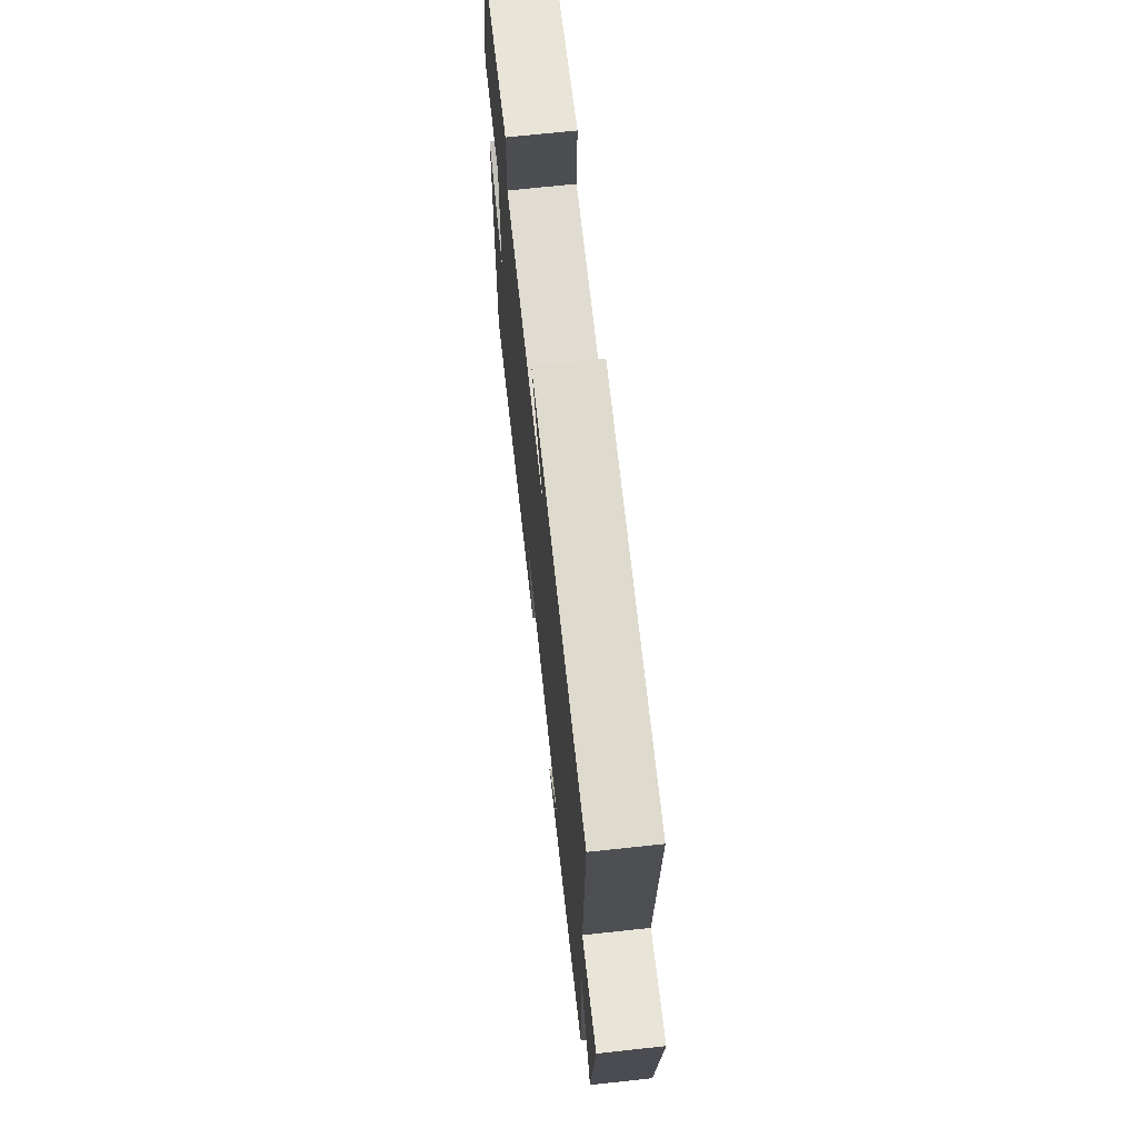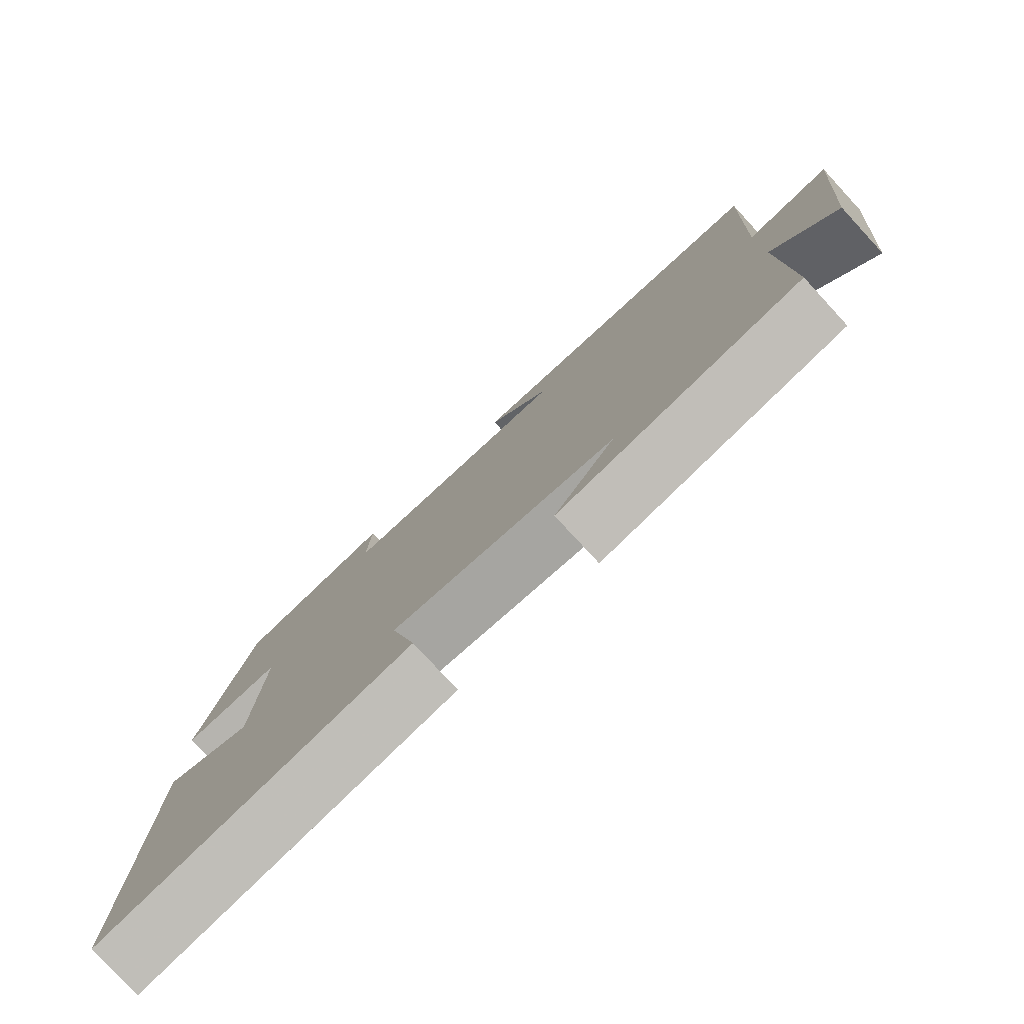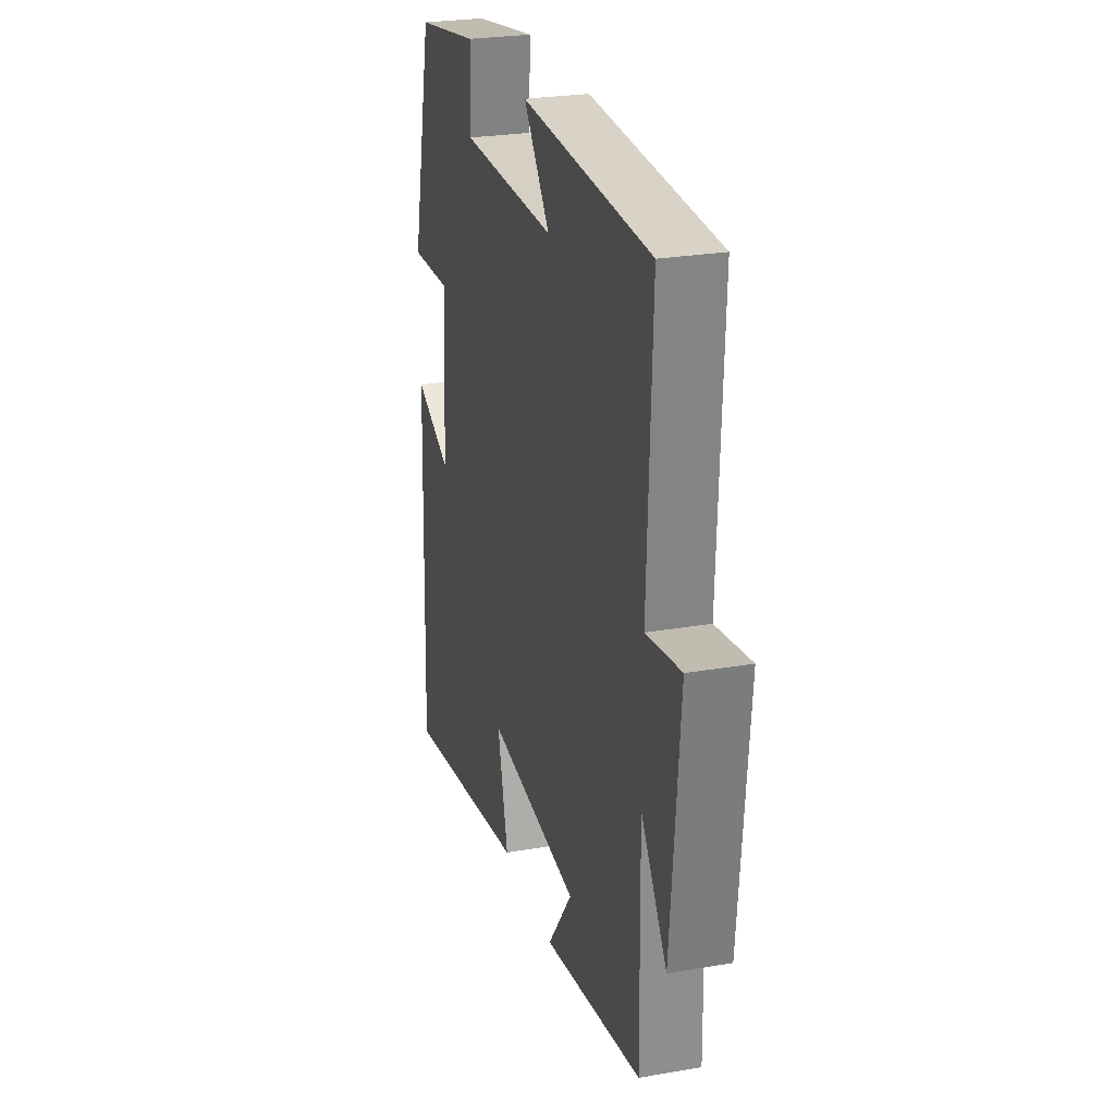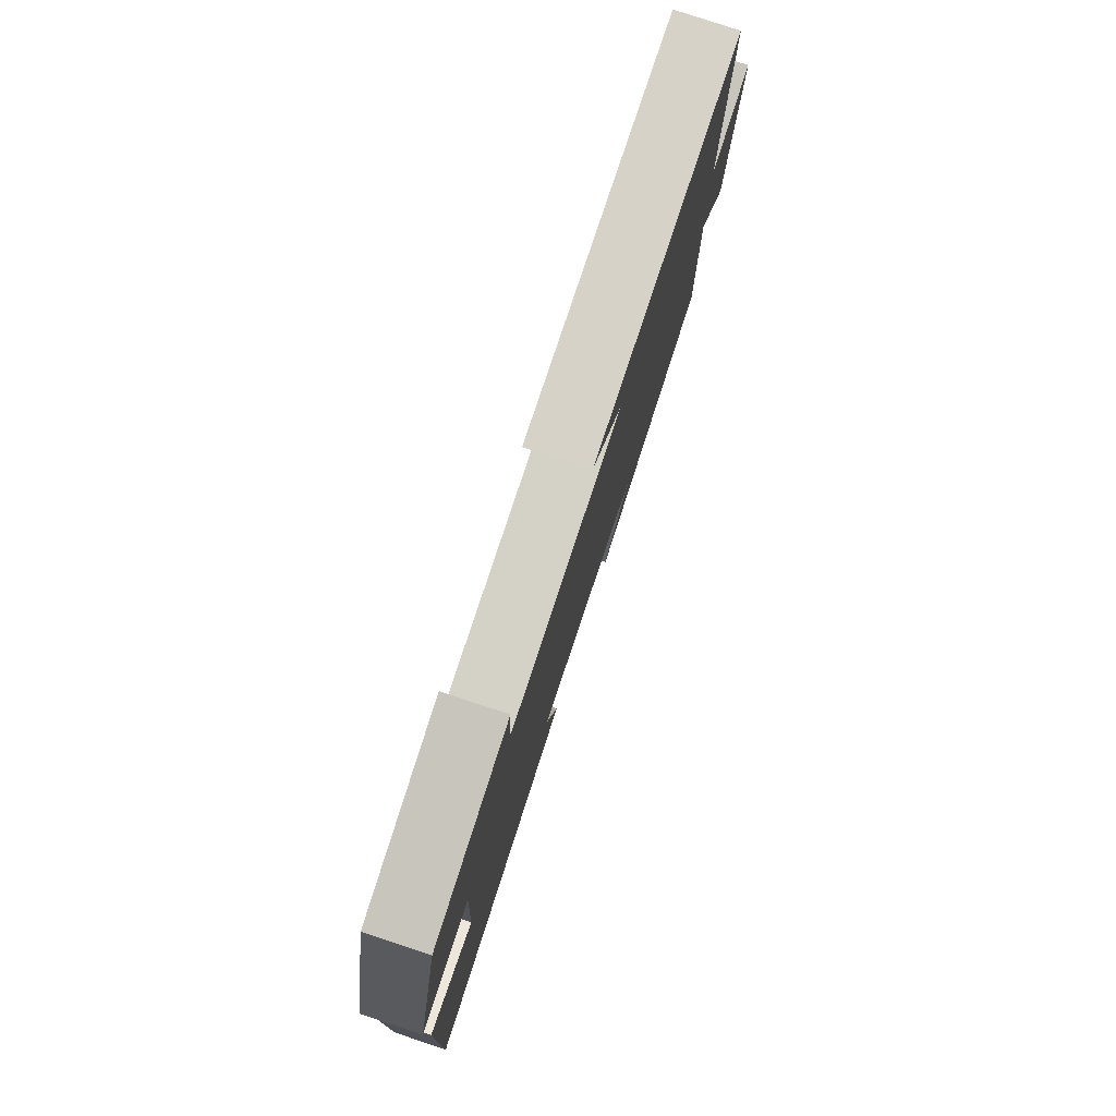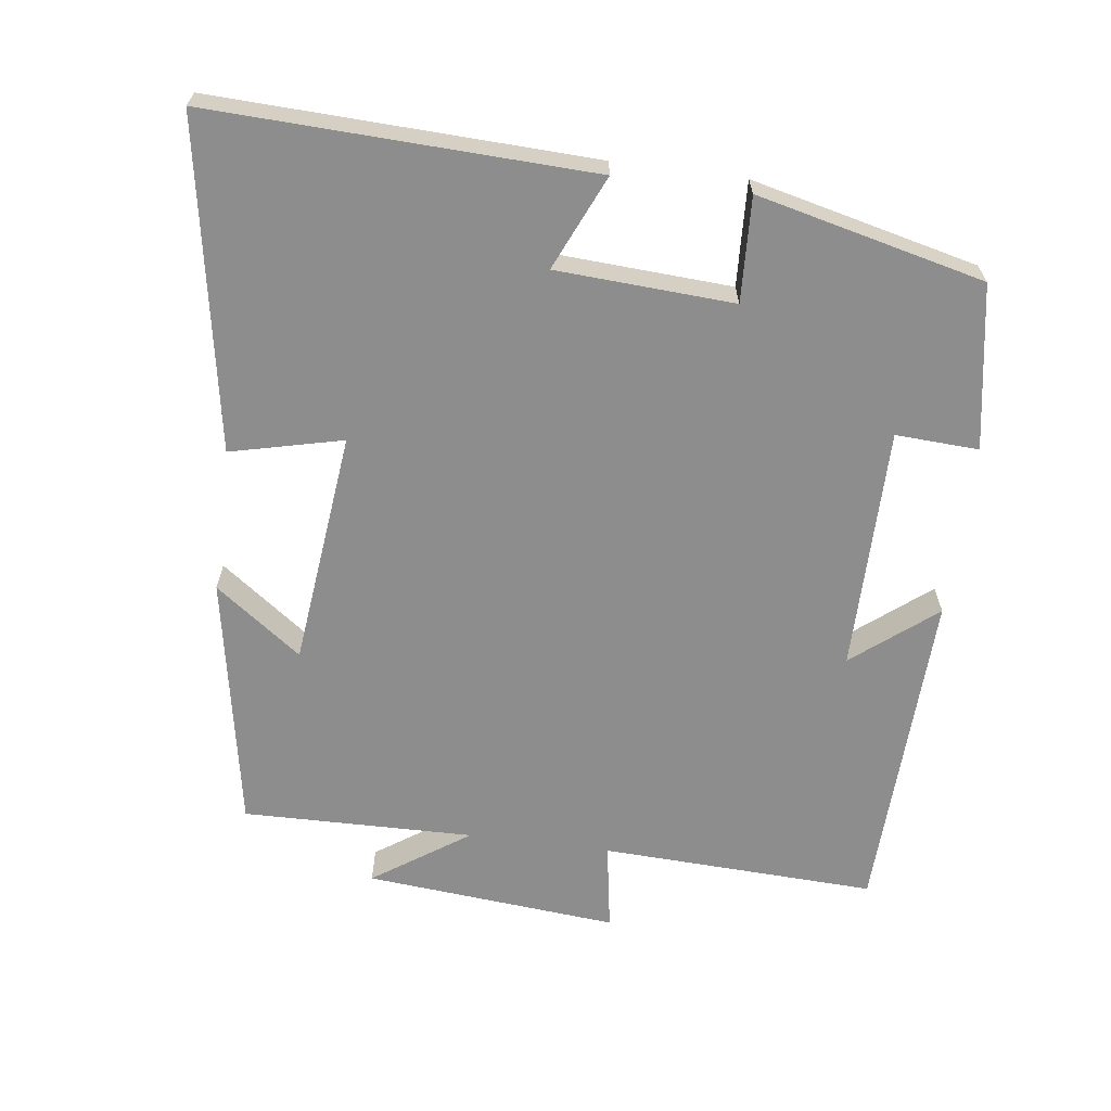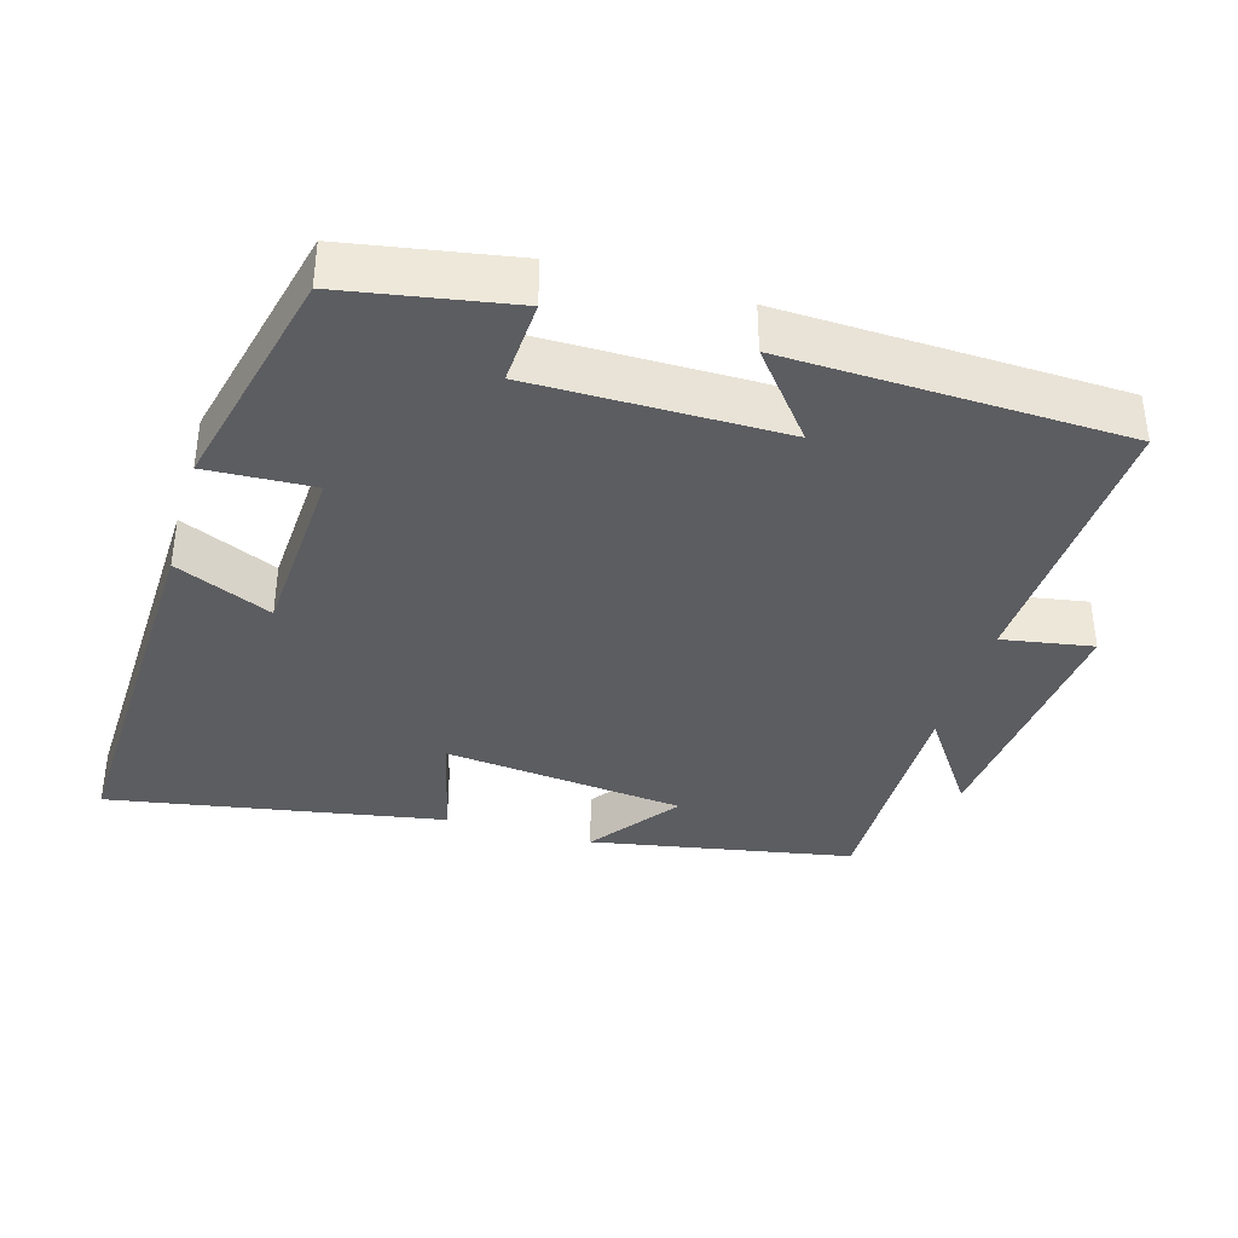
<metadata>
{"format":"obj","ext":"obj","renderer":"f3d","projection":"perspective","resolution":1024,"background":"white","views":[{"elev":69.3,"azim":83.8,"up":"+Z"},{"elev":-78.6,"azim":42.7,"up":"+Z"},{"elev":26.2,"azim":74.7,"up":"+Z"},{"elev":79.8,"azim":-71.7,"up":"+Z"},{"elev":-64.7,"azim":-97.5,"up":"+Y"},{"elev":-37.1,"azim":-16.3,"up":"+Y"}]}
</metadata>
<code>
v 0.506 0.07 -0.434
v 0.146 0.07 -0.5
v 0.236 0.07 -0.378
v -0.096 0.07 -0.342
v -0.058 0.07 -0.5
v -0.519 0.07 -0.581
v -0.5 0.07 -0.044
v -0.367 0.07 -0.103
v -0.353 0.07 0.147
v -0.5 0.07 0.14
v -0.424 0.07 0.46
v -0.193 0.07 0.5
v -0.199 0.07 0.383
v 0.145 0.07 0.383
v 0.051 0.07 0.5
v 0.516 0.07 0.484
v 0.5 0.07 0.095
v 0.625 0.07 0.116
v 0.593 0.07 -0.242
v 0.5 0.07 -0.107
v 0.506 0 -0.434
v 0.146 0 -0.5
v 0.236 0 -0.378
v -0.096 0 -0.342
v -0.058 0 -0.5
v -0.519 0 -0.581
v -0.5 0 -0.044
v -0.367 0 -0.103
v -0.353 0 0.147
v -0.5 0 0.14
v -0.424 0 0.46
v -0.193 0 0.5
v -0.199 0 0.383
v 0.145 0 0.383
v 0.051 0 0.5
v 0.516 0 0.484
v 0.5 0 0.095
v 0.625 0 0.116
v 0.593 0 -0.242
v 0.5 0 -0.107
f 17 18 19 20
f 14 15 16 17
f 13 14 17 20
f 10 11 12 13
f 9 10 13
f 8 9 13 20
f 5 6 7 8
f 4 5 8
f 3 4 8 20
f 1 2 3 20
f 40 39 38 37
f 37 36 35 34
f 40 37 34 33
f 33 32 31 30
f 33 30 29
f 40 33 29 28
f 28 27 26 25
f 28 25 24
f 40 28 24 23
f 40 23 22 21
f 1 21 22 2
f 2 22 23 3
f 3 23 24 4
f 4 24 25 5
f 5 25 26 6
f 6 26 27 7
f 7 27 28 8
f 8 28 29 9
f 9 29 30 10
f 10 30 31 11
f 11 31 32 12
f 12 32 33 13
f 13 33 34 14
f 14 34 35 15
f 15 35 36 16
f 16 36 37 17
f 17 37 38 18
f 18 38 39 19
f 19 39 40 20
f 20 40 21 1

</code>
